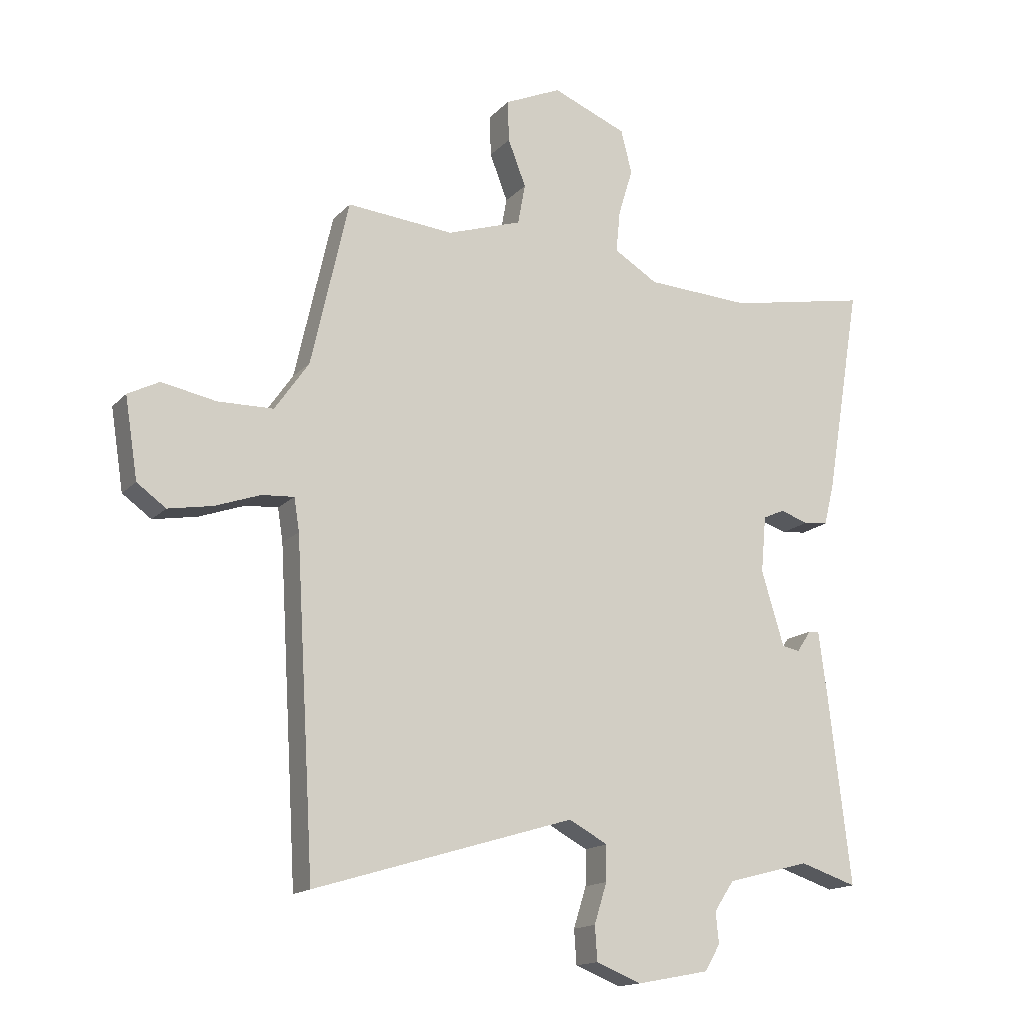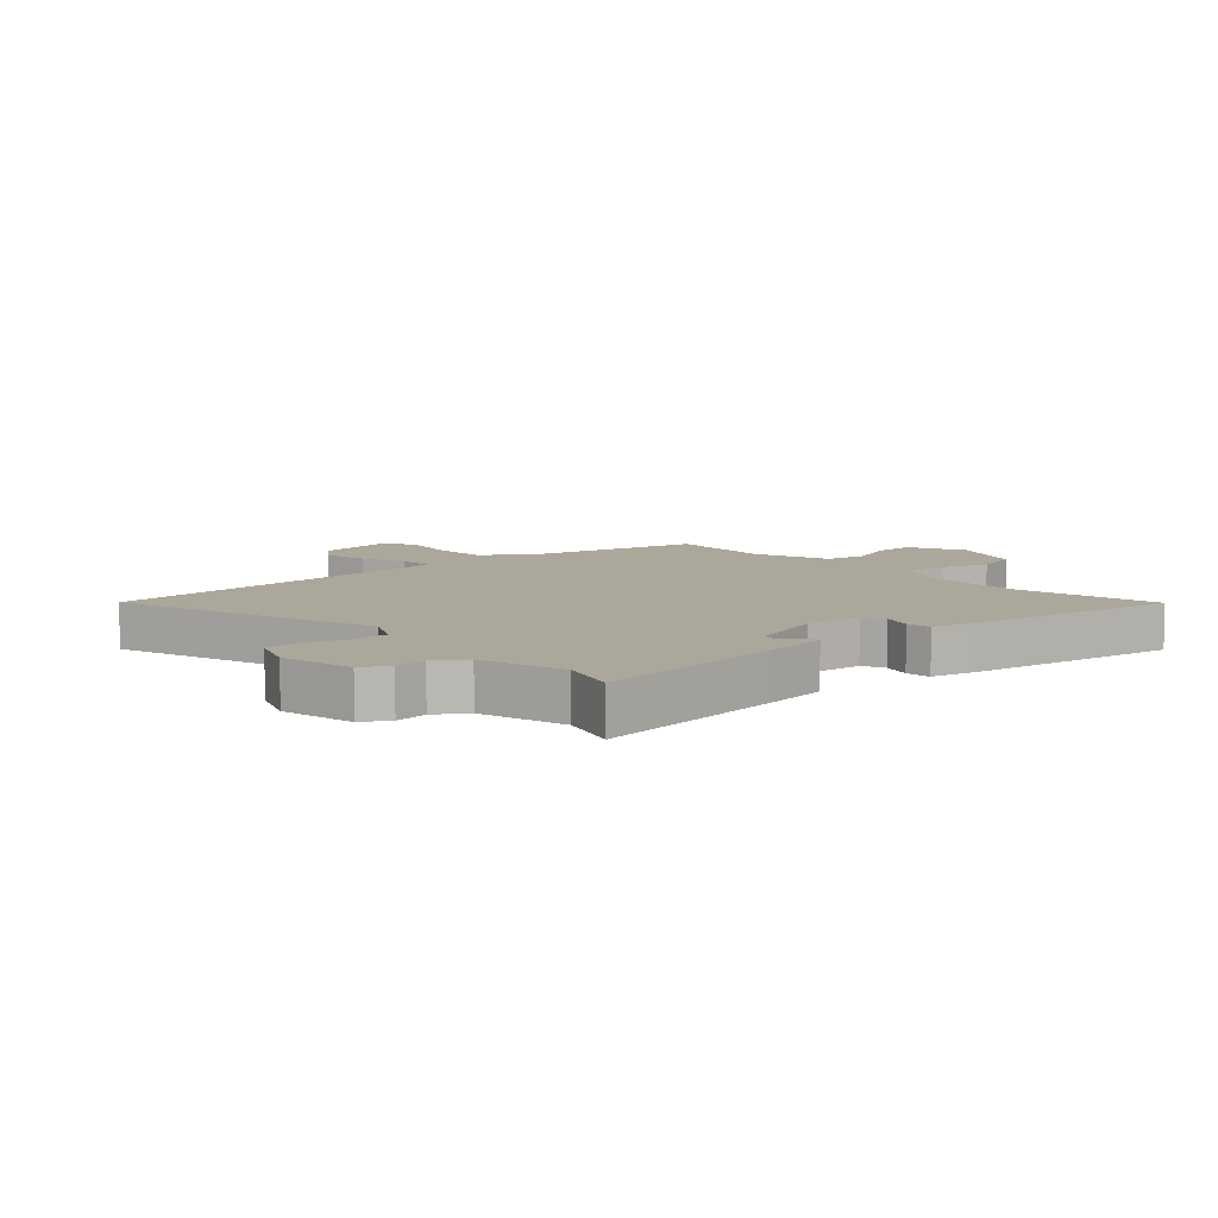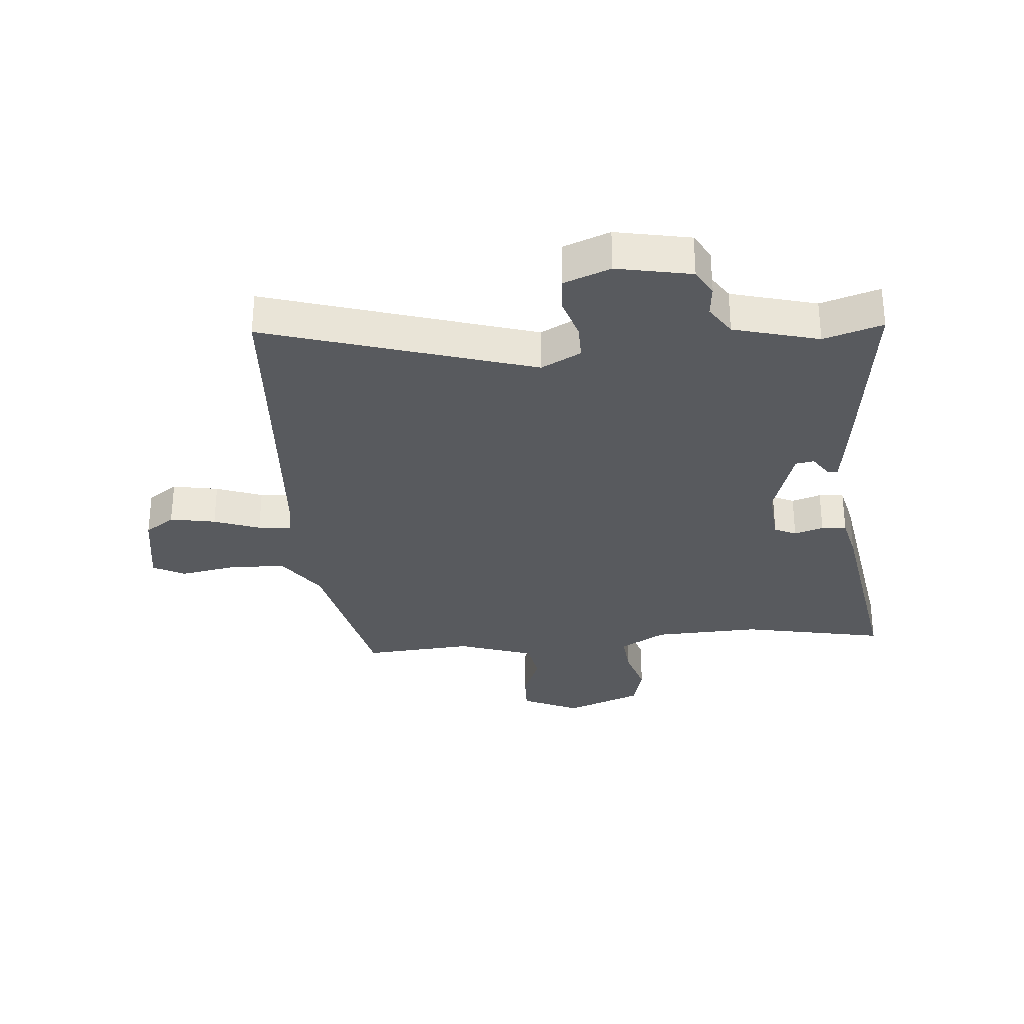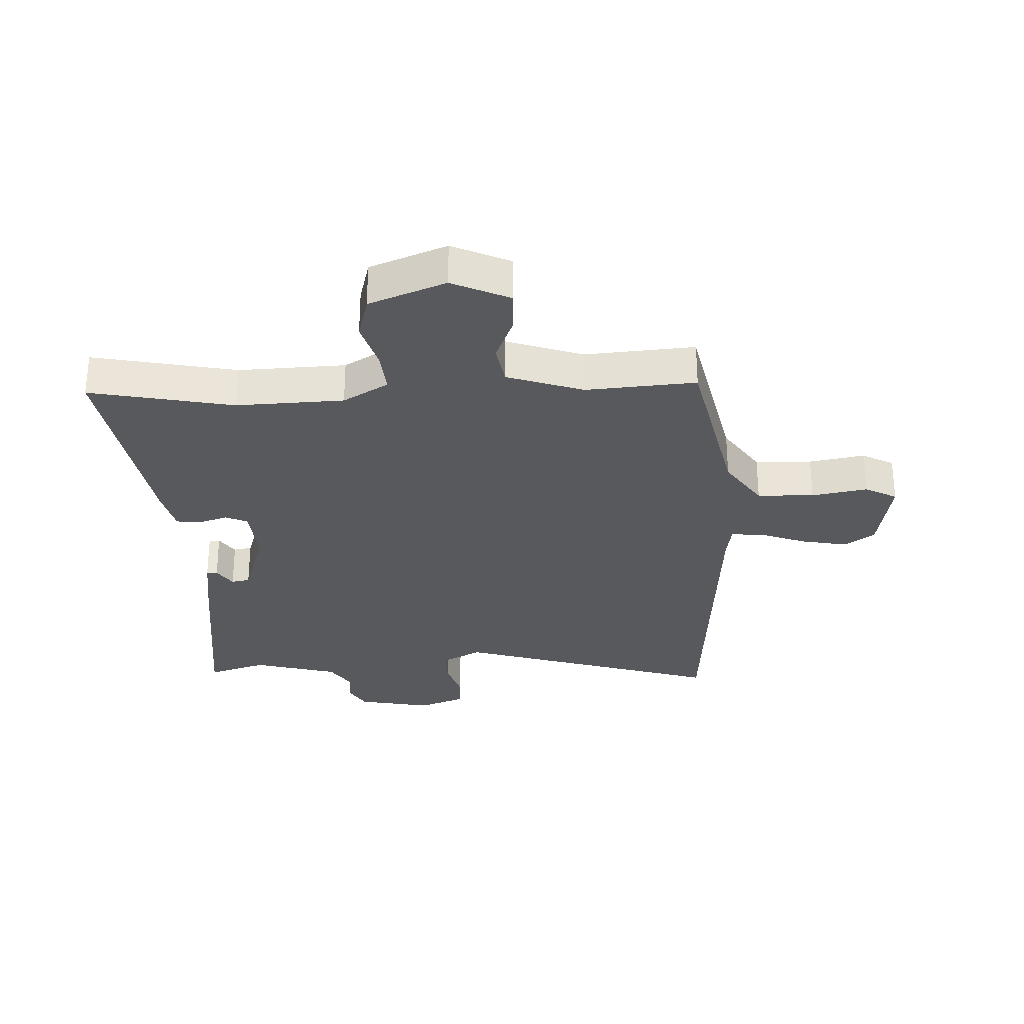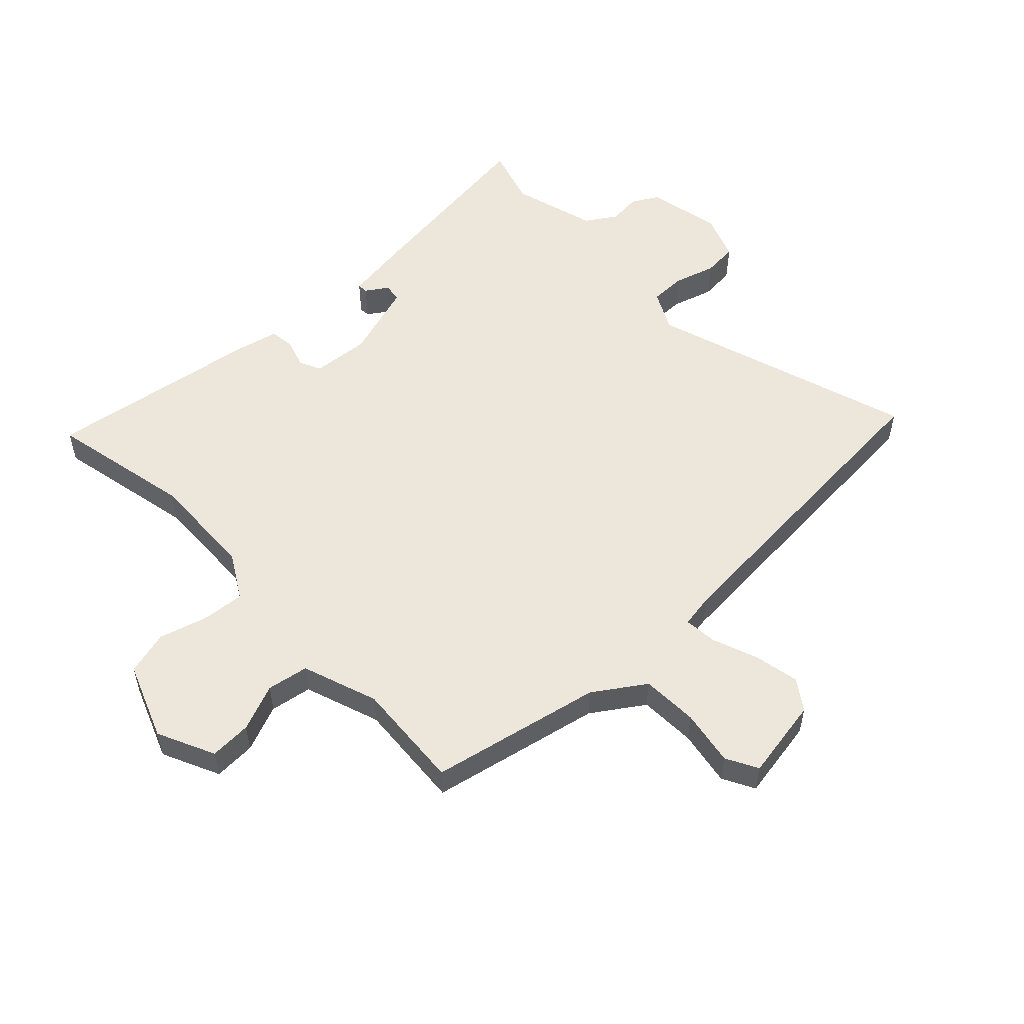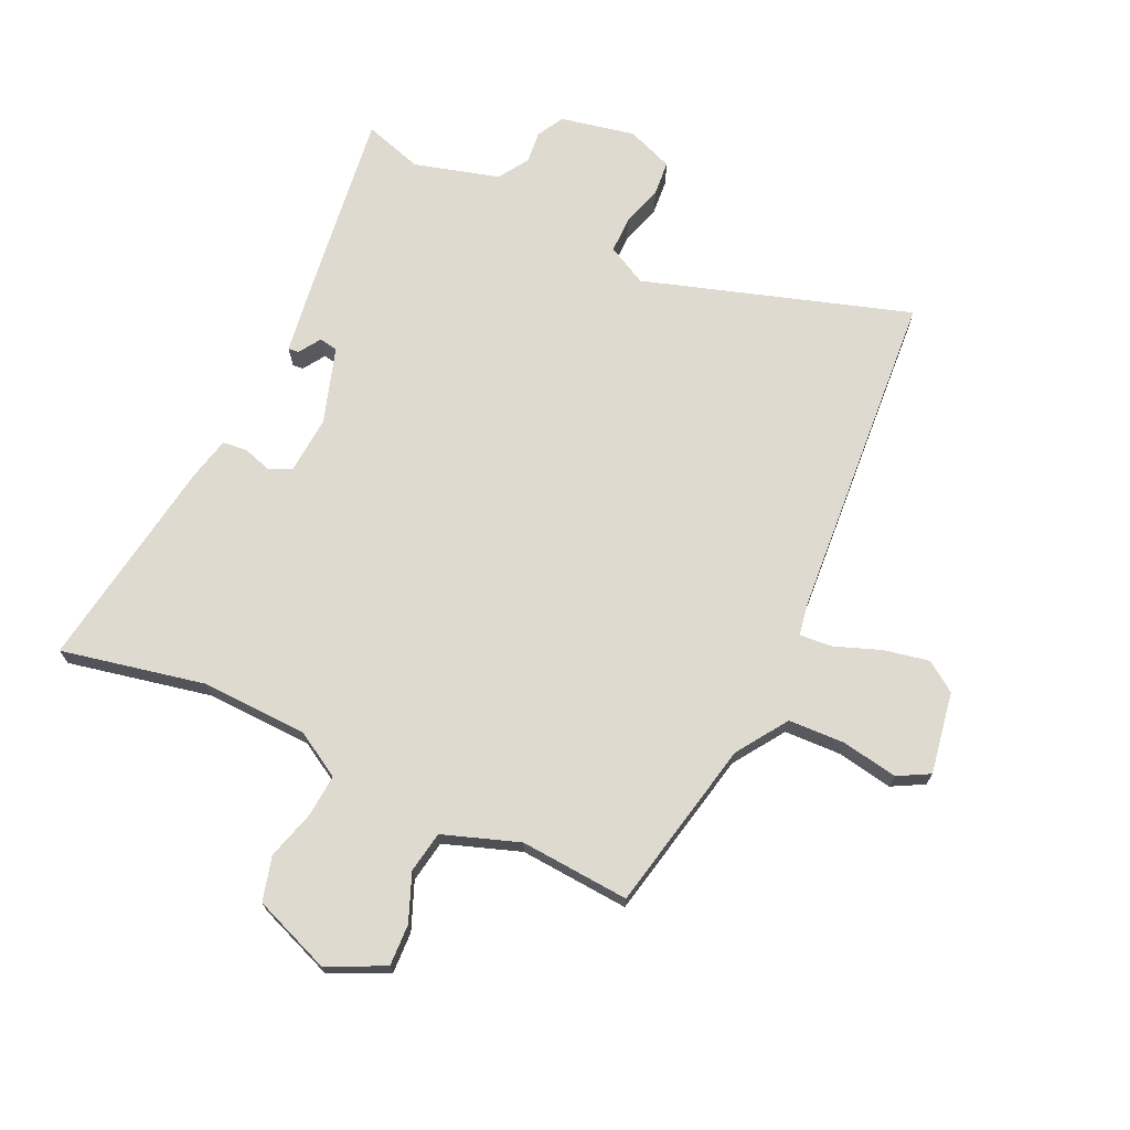
<metadata>
{"format":"obj","ext":"obj","renderer":"f3d","projection":"perspective","resolution":1024,"background":"white","views":[{"elev":-15.5,"azim":152.9,"up":"+Z"},{"elev":8.2,"azim":-132.6,"up":"+Y"},{"elev":-30.6,"azim":-175.5,"up":"+Y"},{"elev":-29.6,"azim":1.9,"up":"+Y"},{"elev":54.0,"azim":45.5,"up":"+Y"},{"elev":70.9,"azim":24.1,"up":"+Y"}]}
</metadata>
<code>
v 0.502 0.07 -0.466
v 0.493 0.07 -0.623
v 0.042 0.07 -0.487
v -0.025 0.07 -0.523
v -0.024 0.07 -0.584
v -0.002 0.07 -0.654
v -0.006 0.07 -0.713
v -0.084 0.07 -0.744
v -0.21 0.07 -0.72
v -0.236 0.07 -0.675
v -0.231 0.07 -0.621
v -0.265 0.07 -0.57
v -0.409 0.07 -0.532
v -0.508 0.07 -0.564
v -0.47 0.07 -0.239
v -0.455 0.07 -0.125
v -0.437 0.07 -0.126
v -0.412 0.07 -0.163
v -0.381 0.07 -0.157
v -0.342 0.07 -0.028
v -0.351 0.07 0.07
v -0.388 0.07 0.087
v -0.437 0.07 0.071
v -0.479 0.07 0.075
v -0.497 0.07 0.148
v -0.558 0.07 0.511
v -0.315 0.07 0.464
v -0.134 0.07 0.473
v -0.058 0.07 0.519
v -0.065 0.07 0.591
v -0.09 0.07 0.673
v -0.071 0.07 0.748
v 0.058 0.07 0.8
v 0.156 0.07 0.756
v 0.154 0.07 0.685
v 0.123 0.07 0.605
v 0.136 0.07 0.535
v 0.265 0.07 0.492
v 0.45 0.07 0.508
v 0.515 0.07 0.219
v 0.574 0.07 0.134
v 0.67 0.07 0.132
v 0.764 0.07 0.15
v 0.818 0.07 0.122
v 0.796 0.07 -0.017
v 0.746 0.07 -0.053
v 0.669 0.07 -0.039
v 0.591 0.07 -0.011
v 0.535 0.07 -0.007
v 0.526 0.07 -0.064
v 0.502 0 -0.466
v 0.493 0 -0.623
v 0.042 0 -0.487
v -0.025 0 -0.523
v -0.024 0 -0.584
v -0.002 0 -0.654
v -0.006 0 -0.713
v -0.084 0 -0.744
v -0.21 0 -0.72
v -0.236 0 -0.675
v -0.231 0 -0.621
v -0.265 0 -0.57
v -0.409 0 -0.532
v -0.508 0 -0.564
v -0.47 0 -0.239
v -0.455 0 -0.125
v -0.437 0 -0.126
v -0.412 0 -0.163
v -0.381 0 -0.157
v -0.342 0 -0.028
v -0.351 0 0.07
v -0.388 0 0.087
v -0.437 0 0.071
v -0.479 0 0.075
v -0.497 0 0.148
v -0.558 0 0.511
v -0.315 0 0.464
v -0.134 0 0.473
v -0.058 0 0.519
v -0.065 0 0.591
v -0.09 0 0.673
v -0.071 0 0.748
v 0.058 0 0.8
v 0.156 0 0.756
v 0.154 0 0.685
v 0.123 0 0.605
v 0.136 0 0.535
v 0.265 0 0.492
v 0.45 0 0.508
v 0.515 0 0.219
v 0.574 0 0.134
v 0.67 0 0.132
v 0.764 0 0.15
v 0.818 0 0.122
v 0.796 0 -0.017
v 0.746 0 -0.053
v 0.669 0 -0.039
v 0.591 0 -0.011
v 0.535 0 -0.007
v 0.526 0 -0.064
f 45 46 47 48
f 45 48 49
f 42 43 44 45
f 41 42 45 49
f 40 41 49
f 38 39 40 49
f 37 38 49 50
f 33 34 35 36
f 33 36 37
f 30 31 32 33
f 29 30 33 37
f 28 29 37 50
f 24 25 26 27
f 22 23 24 27
f 21 22 27 28
f 20 21 28 50
f 15 16 17 18
f 13 14 15 18
f 12 13 18 19
f 11 12 19 20
f 9 10 11
f 5 6 7 8
f 4 5 8 9
f 1 2 3
f 20 50 1 3
f 4 9 11 20
f 3 4 20
f 98 97 96 95
f 99 98 95
f 95 94 93 92
f 99 95 92 91
f 99 91 90
f 99 90 89 88
f 100 99 88 87
f 86 85 84 83
f 87 86 83
f 83 82 81 80
f 87 83 80 79
f 100 87 79 78
f 77 76 75 74
f 77 74 73 72
f 78 77 72 71
f 100 78 71 70
f 68 67 66 65
f 68 65 64 63
f 69 68 63 62
f 70 69 62 61
f 61 60 59
f 58 57 56 55
f 59 58 55 54
f 53 52 51
f 53 51 100 70
f 70 61 59 54
f 70 54 53
f 1 51 52 2
f 2 52 53 3
f 3 53 54 4
f 4 54 55 5
f 5 55 56 6
f 6 56 57 7
f 7 57 58 8
f 8 58 59 9
f 9 59 60 10
f 10 60 61 11
f 11 61 62 12
f 12 62 63 13
f 13 63 64 14
f 14 64 65 15
f 15 65 66 16
f 16 66 67 17
f 17 67 68 18
f 18 68 69 19
f 19 69 70 20
f 20 70 71 21
f 21 71 72 22
f 22 72 73 23
f 23 73 74 24
f 24 74 75 25
f 25 75 76 26
f 26 76 77 27
f 27 77 78 28
f 28 78 79 29
f 29 79 80 30
f 30 80 81 31
f 31 81 82 32
f 32 82 83 33
f 33 83 84 34
f 34 84 85 35
f 35 85 86 36
f 36 86 87 37
f 37 87 88 38
f 38 88 89 39
f 39 89 90 40
f 40 90 91 41
f 41 91 92 42
f 42 92 93 43
f 43 93 94 44
f 44 94 95 45
f 45 95 96 46
f 46 96 97 47
f 47 97 98 48
f 48 98 99 49
f 49 99 100 50
f 50 100 51 1

</code>
